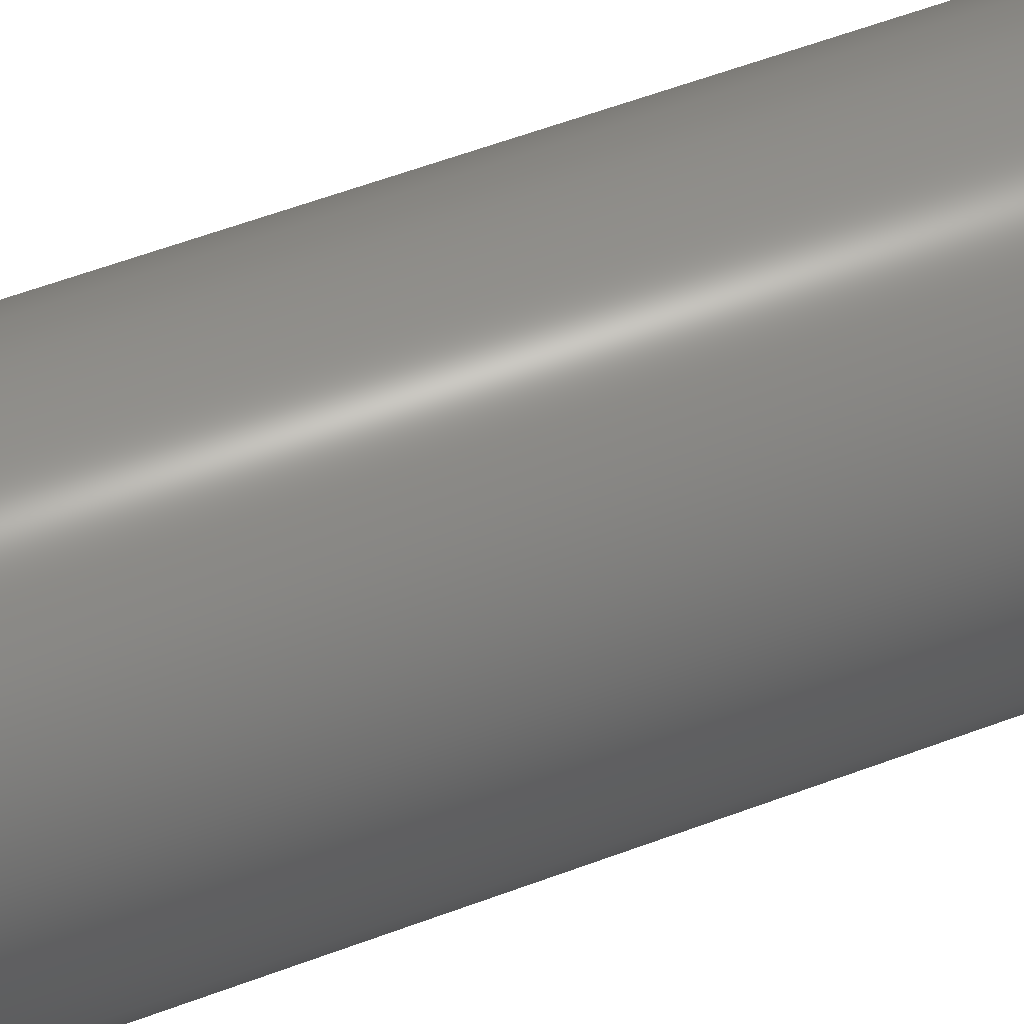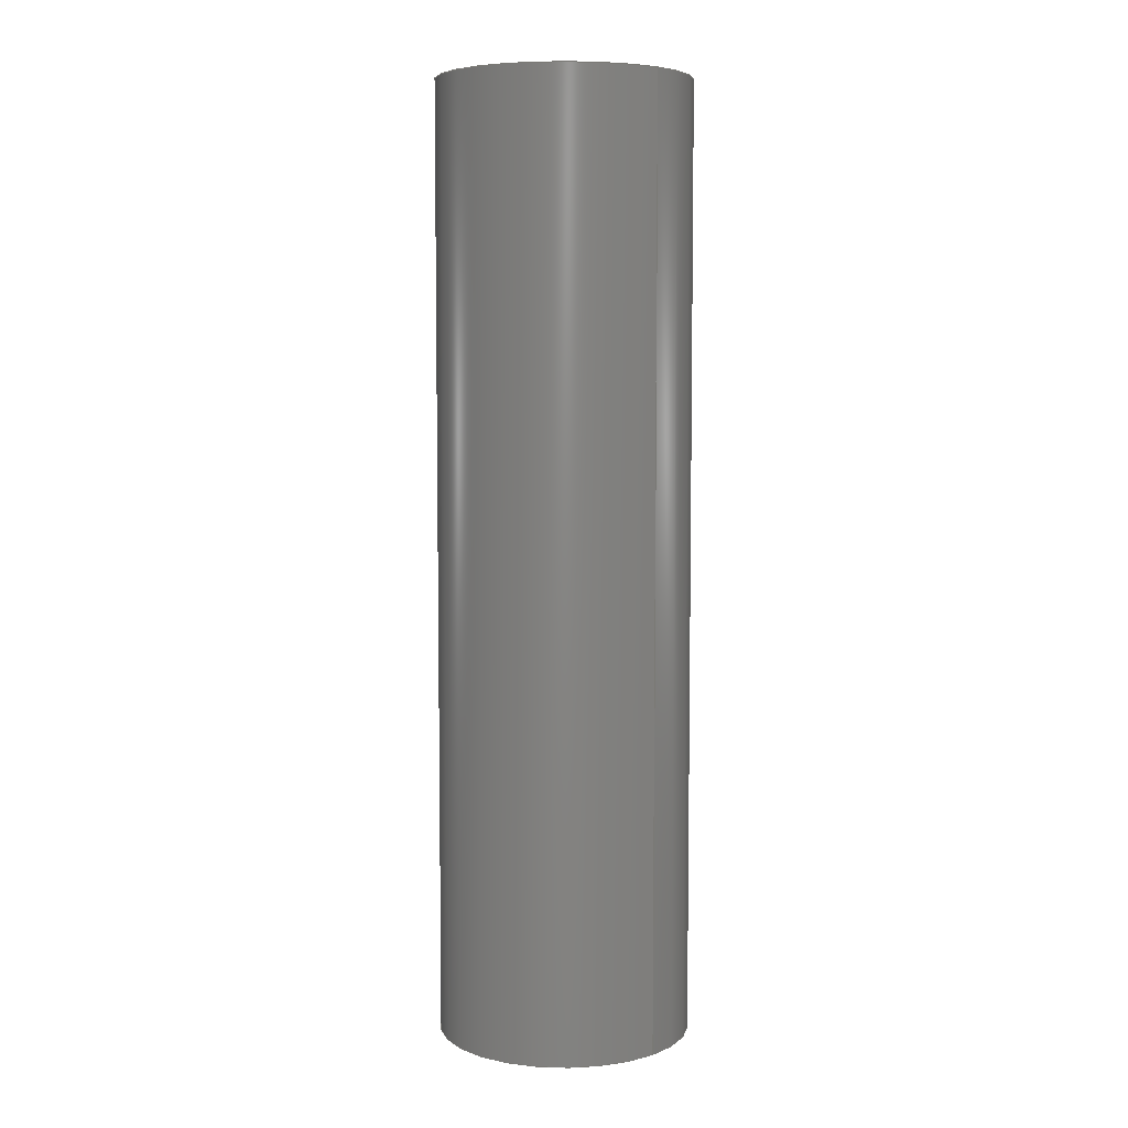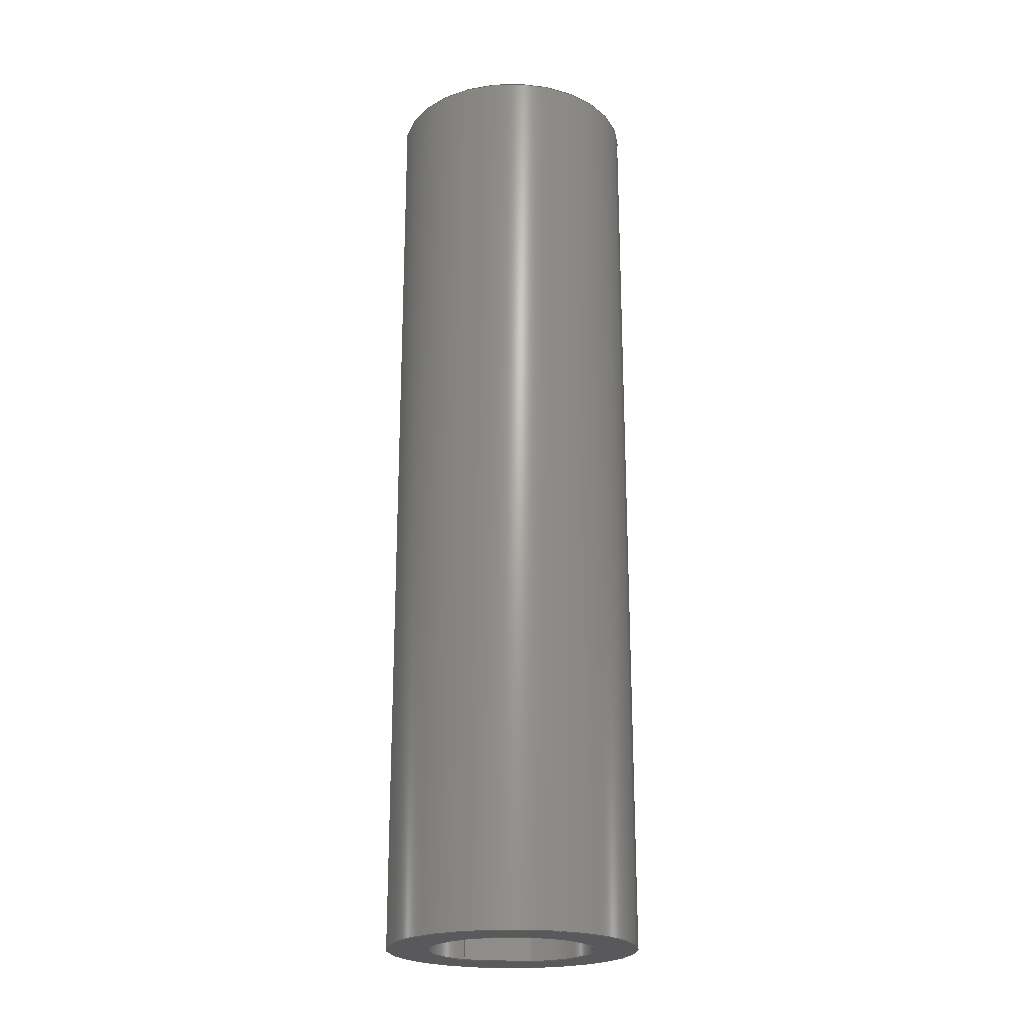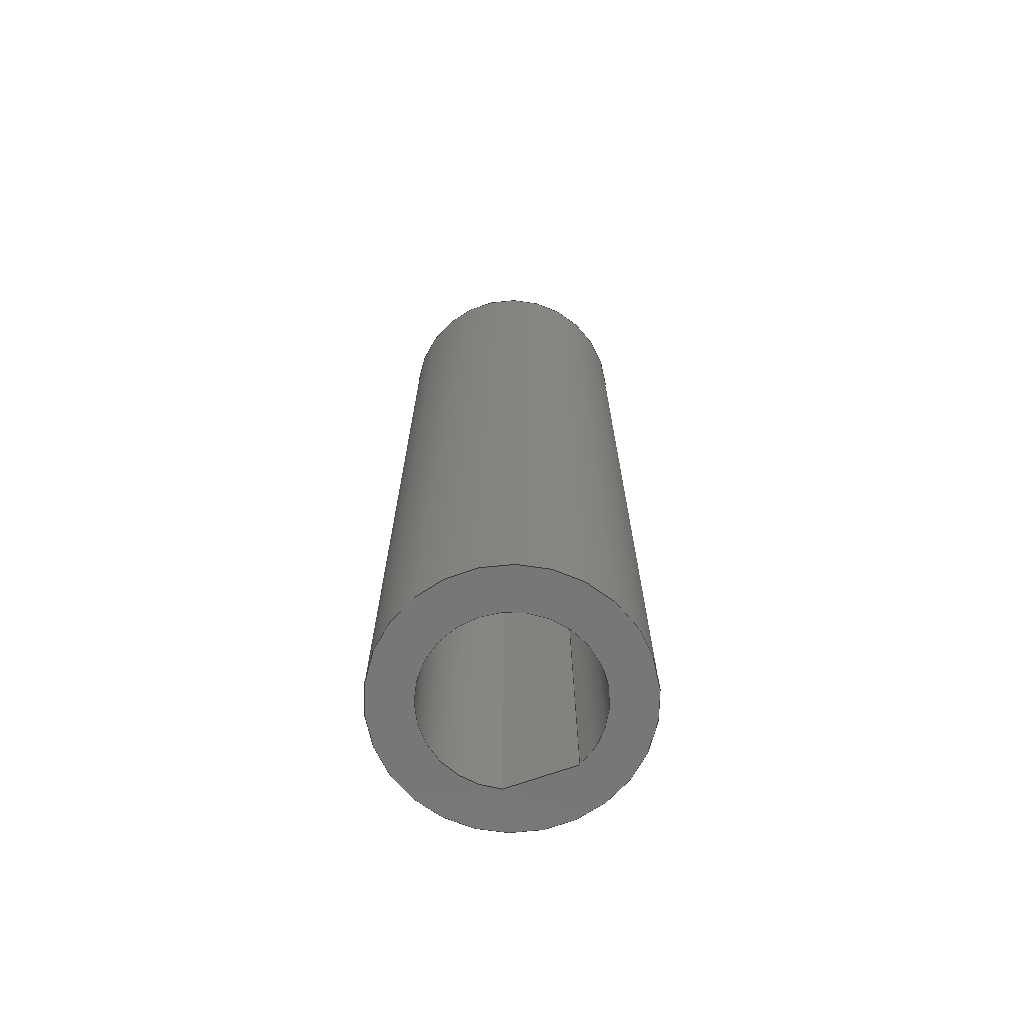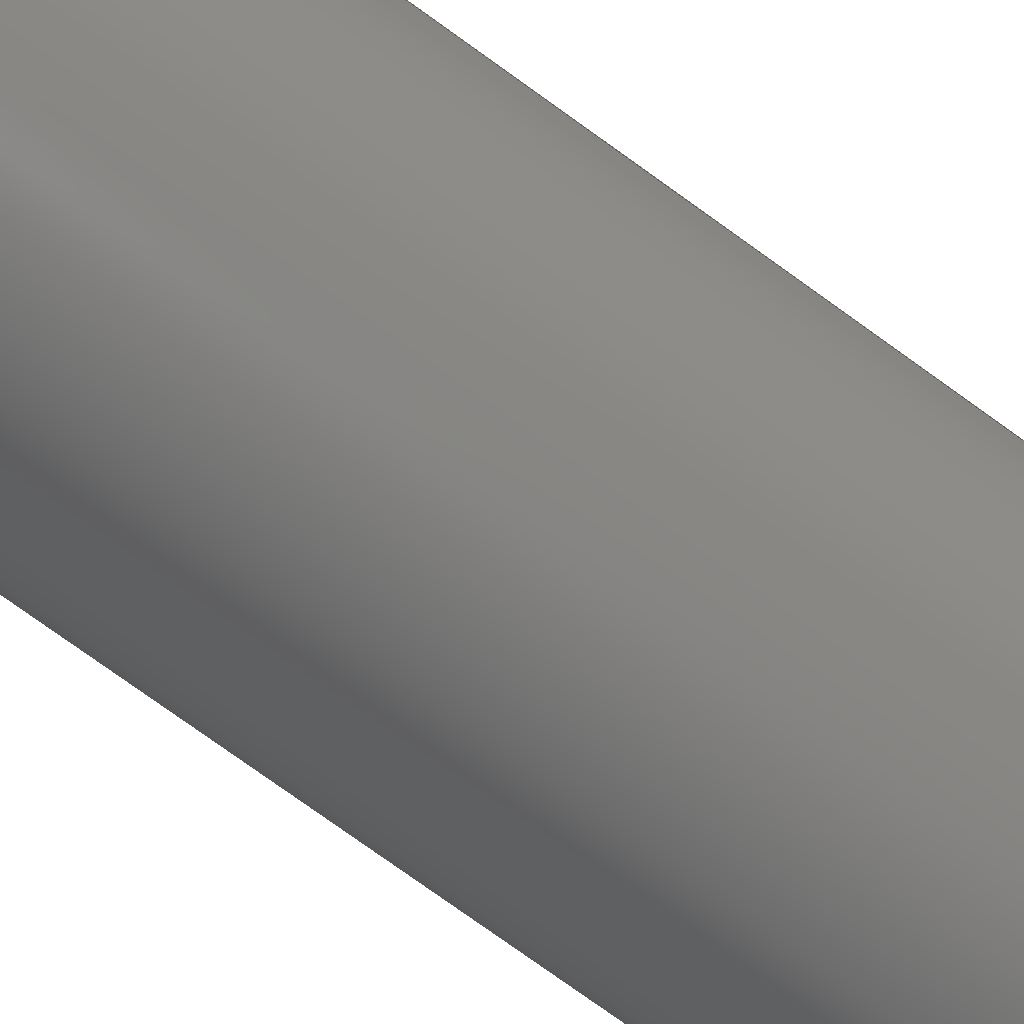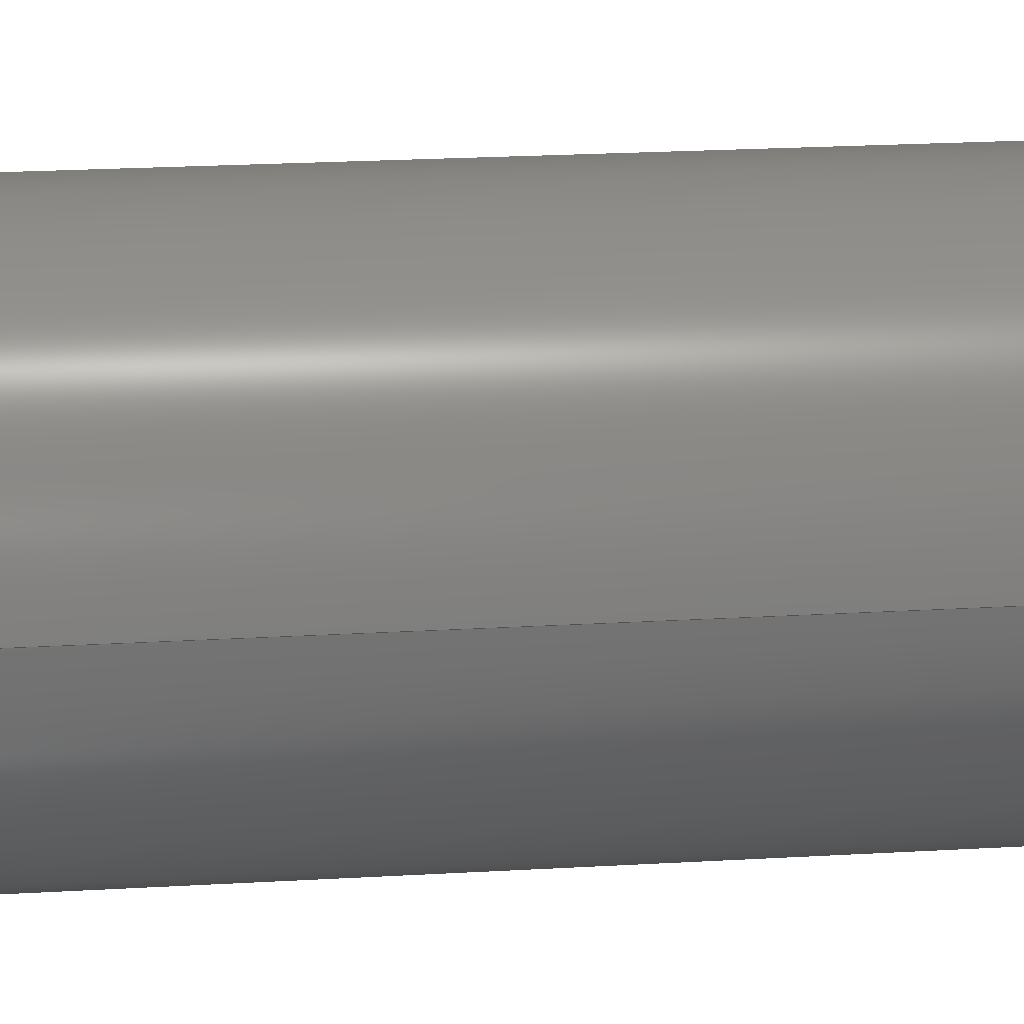
<metadata>
{"format":"step","ext":"stp","renderer":"f3d","projection":"perspective","resolution":1024,"background":"white","views":[{"elev":56.0,"azim":68.3,"up":"+Y"},{"elev":6.2,"azim":-133.4,"up":"+Z"},{"elev":-22.2,"azim":-11.4,"up":"+Z"},{"elev":-70.0,"azim":19.5,"up":"+Z"},{"elev":-76.2,"azim":-125.8,"up":"+Y"},{"elev":17.4,"azim":-97.4,"up":"+Y"}]}
</metadata>
<code>
ISO-10303-21;
DATA;
#1=MECHANICAL_DESIGN_GEOMETRIC_PRESENTATION_REPRESENTATION('',(#4),#194);
#2=SHAPE_REPRESENTATION_RELATIONSHIP('SRR','None',#201,#3);
#3=ADVANCED_BREP_SHAPE_REPRESENTATION('',(#5),#193);
#4=STYLED_ITEM('',(#211),#5);
#5=MANIFOLD_SOLID_BREP('Connexion_Moteur',#102);
#6=CYLINDRICAL_SURFACE('',#119,2.1);
#7=CYLINDRICAL_SURFACE('',#124,2.65);
#8=CYLINDRICAL_SURFACE('',#126,4);
#9=FACE_BOUND('',#20,.T.);
#10=FACE_BOUND('',#23,.T.);
#11=FACE_BOUND('',#28,.T.);
#12=FACE_OUTER_BOUND('',#19,.T.);
#13=FACE_OUTER_BOUND('',#21,.T.);
#14=FACE_OUTER_BOUND('',#22,.T.);
#15=FACE_OUTER_BOUND('',#24,.T.);
#16=FACE_OUTER_BOUND('',#25,.T.);
#17=FACE_OUTER_BOUND('',#26,.T.);
#18=FACE_OUTER_BOUND('',#27,.T.);
#19=EDGE_LOOP('',(#67,#68));
#20=EDGE_LOOP('',(#69));
#21=EDGE_LOOP('',(#70,#71,#72,#73));
#22=EDGE_LOOP('',(#74));
#23=EDGE_LOOP('',(#75));
#24=EDGE_LOOP('',(#76,#77,#78,#79));
#25=EDGE_LOOP('',(#80,#81,#82,#83));
#26=EDGE_LOOP('',(#84,#85,#86,#87));
#27=EDGE_LOOP('',(#88));
#28=EDGE_LOOP('',(#89,#90));
#29=CIRCLE('',#117,2.65);
#30=CIRCLE('',#118,2.1);
#31=CIRCLE('',#120,2.1);
#32=CIRCLE('',#122,4);
#33=CIRCLE('',#125,2.65);
#34=CIRCLE('',#127,4);
#35=LINE('',#167,#41);
#36=LINE('',#174,#42);
#37=LINE('',#180,#43);
#38=LINE('',#182,#44);
#39=LINE('',#183,#45);
#40=LINE('',#189,#46);
#41=VECTOR('',#133,10);
#42=VECTOR('',#142,2.1);
#43=VECTOR('',#149,10);
#44=VECTOR('',#150,10);
#45=VECTOR('',#151,10);
#46=VECTOR('',#160,4);
#47=VERTEX_POINT('',#165);
#48=VERTEX_POINT('',#166);
#49=VERTEX_POINT('',#169);
#50=VERTEX_POINT('',#172);
#51=VERTEX_POINT('',#176);
#52=VERTEX_POINT('',#179);
#53=VERTEX_POINT('',#181);
#54=VERTEX_POINT('',#187);
#55=EDGE_CURVE('',#47,#48,#35,.T.);
#56=EDGE_CURVE('',#48,#47,#29,.T.);
#57=EDGE_CURVE('',#49,#49,#30,.T.);
#58=EDGE_CURVE('',#50,#50,#31,.T.);
#59=EDGE_CURVE('',#50,#49,#36,.T.);
#60=EDGE_CURVE('',#51,#51,#32,.T.);
#61=EDGE_CURVE('',#47,#52,#37,.T.);
#62=EDGE_CURVE('',#53,#52,#38,.T.);
#63=EDGE_CURVE('',#48,#53,#39,.T.);
#64=EDGE_CURVE('',#52,#53,#33,.T.);
#65=EDGE_CURVE('',#54,#54,#34,.T.);
#66=EDGE_CURVE('',#54,#51,#40,.T.);
#67=ORIENTED_EDGE('',*,*,#55,.T.);
#68=ORIENTED_EDGE('',*,*,#56,.T.);
#69=ORIENTED_EDGE('',*,*,#57,.F.);
#70=ORIENTED_EDGE('',*,*,#58,.F.);
#71=ORIENTED_EDGE('',*,*,#59,.T.);
#72=ORIENTED_EDGE('',*,*,#57,.T.);
#73=ORIENTED_EDGE('',*,*,#59,.F.);
#74=ORIENTED_EDGE('',*,*,#60,.T.);
#75=ORIENTED_EDGE('',*,*,#58,.T.);
#76=ORIENTED_EDGE('',*,*,#55,.F.);
#77=ORIENTED_EDGE('',*,*,#61,.T.);
#78=ORIENTED_EDGE('',*,*,#62,.F.);
#79=ORIENTED_EDGE('',*,*,#63,.F.);
#80=ORIENTED_EDGE('',*,*,#56,.F.);
#81=ORIENTED_EDGE('',*,*,#63,.T.);
#82=ORIENTED_EDGE('',*,*,#64,.F.);
#83=ORIENTED_EDGE('',*,*,#61,.F.);
#84=ORIENTED_EDGE('',*,*,#65,.F.);
#85=ORIENTED_EDGE('',*,*,#66,.T.);
#86=ORIENTED_EDGE('',*,*,#60,.F.);
#87=ORIENTED_EDGE('',*,*,#66,.F.);
#88=ORIENTED_EDGE('',*,*,#65,.T.);
#89=ORIENTED_EDGE('',*,*,#64,.T.);
#90=ORIENTED_EDGE('',*,*,#62,.T.);
#91=PLANE('',#116);
#92=PLANE('',#121);
#93=PLANE('',#123);
#94=PLANE('',#128);
#95=ADVANCED_FACE('',(#12,#9),#91,.F.);
#96=ADVANCED_FACE('',(#13),#6,.F.);
#97=ADVANCED_FACE('',(#14,#10),#92,.T.);
#98=ADVANCED_FACE('',(#15),#93,.T.);
#99=ADVANCED_FACE('',(#16),#7,.F.);
#100=ADVANCED_FACE('',(#17),#8,.T.);
#101=ADVANCED_FACE('',(#18,#11),#94,.F.);
#102=CLOSED_SHELL('',(#95,#96,#97,#98,#99,#100,#101));
#103=DERIVED_UNIT_ELEMENT(#105,1);
#104=DERIVED_UNIT_ELEMENT(#196,3);
#105=(
MASS_UNIT()
NAMED_UNIT(*)
SI_UNIT(.KILO.,.GRAM.)
);
#106=DERIVED_UNIT((#103,#104));
#107=MEASURE_REPRESENTATION_ITEM('density measure',
POSITIVE_RATIO_MEASURE(7850),#106);
#108=PROPERTY_DEFINITION_REPRESENTATION(#113,#110);
#109=PROPERTY_DEFINITION_REPRESENTATION(#114,#111);
#110=REPRESENTATION('material name',(#112),#193);
#111=REPRESENTATION('density',(#107),#193);
#112=DESCRIPTIVE_REPRESENTATION_ITEM('Steel','Steel');
#113=PROPERTY_DEFINITION('material property','material name',#203);
#114=PROPERTY_DEFINITION('material property','density of part',#203);
#115=AXIS2_PLACEMENT_3D('placement',#163,#129,#130);
#116=AXIS2_PLACEMENT_3D('',#164,#131,#132);
#117=AXIS2_PLACEMENT_3D('',#168,#134,#135);
#118=AXIS2_PLACEMENT_3D('',#170,#136,#137);
#119=AXIS2_PLACEMENT_3D('',#171,#138,#139);
#120=AXIS2_PLACEMENT_3D('',#173,#140,#141);
#121=AXIS2_PLACEMENT_3D('',#175,#143,#144);
#122=AXIS2_PLACEMENT_3D('',#177,#145,#146);
#123=AXIS2_PLACEMENT_3D('',#178,#147,#148);
#124=AXIS2_PLACEMENT_3D('',#184,#152,#153);
#125=AXIS2_PLACEMENT_3D('',#185,#154,#155);
#126=AXIS2_PLACEMENT_3D('',#186,#156,#157);
#127=AXIS2_PLACEMENT_3D('',#188,#158,#159);
#128=AXIS2_PLACEMENT_3D('',#190,#161,#162);
#129=DIRECTION('axis',(0,0,1));
#130=DIRECTION('refdir',(1,0,0));
#131=DIRECTION('center_axis',(0,0,1));
#132=DIRECTION('ref_axis',(1,0,0));
#133=DIRECTION('',(1,0,0));
#134=DIRECTION('center_axis',(0,0,-1));
#135=DIRECTION('ref_axis',(1,0,0));
#136=DIRECTION('center_axis',(0,0,-1));
#137=DIRECTION('ref_axis',(1,0,0));
#138=DIRECTION('center_axis',(0,0,1));
#139=DIRECTION('ref_axis',(1,0,0));
#140=DIRECTION('center_axis',(0,0,-1));
#141=DIRECTION('ref_axis',(1,0,0));
#142=DIRECTION('',(0,0,-1));
#143=DIRECTION('center_axis',(0,0,1));
#144=DIRECTION('ref_axis',(1,0,0));
#145=DIRECTION('center_axis',(0,0,1));
#146=DIRECTION('ref_axis',(1,0,0));
#147=DIRECTION('center_axis',(0,-1,0));
#148=DIRECTION('ref_axis',(-1,0,0));
#149=DIRECTION('',(0,0,-1));
#150=DIRECTION('',(-1,0,0));
#151=DIRECTION('',(0,0,-1));
#152=DIRECTION('center_axis',(0,0,-1));
#153=DIRECTION('ref_axis',(6.123e-17,-1,0));
#154=DIRECTION('center_axis',(0,0,1));
#155=DIRECTION('ref_axis',(1,0,0));
#156=DIRECTION('center_axis',(0,0,-1));
#157=DIRECTION('ref_axis',(1,0,0));
#158=DIRECTION('center_axis',(0,0,-1));
#159=DIRECTION('ref_axis',(1,0,0));
#160=DIRECTION('',(0,0,1));
#161=DIRECTION('center_axis',(0,0,1));
#162=DIRECTION('ref_axis',(1,0,0));
#163=CARTESIAN_POINT('',(0,0,0));
#164=CARTESIAN_POINT('Origin',(0,0,0));
#165=CARTESIAN_POINT('',(-1.124,2.4,0));
#166=CARTESIAN_POINT('',(1.124,2.4,0));
#167=CARTESIAN_POINT('',(-1.124,2.4,0));
#168=CARTESIAN_POINT('Origin',(0,0,0));
#169=CARTESIAN_POINT('',(-2.1,-2.572e-16,0));
#170=CARTESIAN_POINT('Origin',(0,0,0));
#171=CARTESIAN_POINT('Origin',(0,0,0));
#172=CARTESIAN_POINT('',(-2.1,-2.572e-16,15));
#173=CARTESIAN_POINT('Origin',(0,0,15));
#174=CARTESIAN_POINT('',(-2.1,-2.572e-16,0));
#175=CARTESIAN_POINT('Origin',(0,0,15));
#176=CARTESIAN_POINT('',(-4,-4.899e-16,15));
#177=CARTESIAN_POINT('Origin',(0,0,15));
#178=CARTESIAN_POINT('Origin',(1.124,2.4,0));
#179=CARTESIAN_POINT('',(-1.124,2.4,-15));
#180=CARTESIAN_POINT('',(-1.124,2.4,0));
#181=CARTESIAN_POINT('',(1.124,2.4,-15));
#182=CARTESIAN_POINT('',(-1.124,2.4,-15));
#183=CARTESIAN_POINT('',(1.124,2.4,0));
#184=CARTESIAN_POINT('Origin',(0,0,0));
#185=CARTESIAN_POINT('Origin',(0,0,-15));
#186=CARTESIAN_POINT('Origin',(0,0,0));
#187=CARTESIAN_POINT('',(-4,-5.551e-16,-15));
#188=CARTESIAN_POINT('Origin',(0,0,-15));
#189=CARTESIAN_POINT('',(-4,4.899e-16,0));
#190=CARTESIAN_POINT('Origin',(0,0,-15));
#191=UNCERTAINTY_MEASURE_WITH_UNIT(LENGTH_MEASURE(0.01),#195,
'DISTANCE_ACCURACY_VALUE',
'Maximum model space distance between geometric entities at asserted c
onnectivities');
#192=UNCERTAINTY_MEASURE_WITH_UNIT(LENGTH_MEASURE(0.01),#195,
'DISTANCE_ACCURACY_VALUE',
'Maximum model space distance between geometric entities at asserted c
onnectivities');
#193=(
GEOMETRIC_REPRESENTATION_CONTEXT(3)
GLOBAL_UNCERTAINTY_ASSIGNED_CONTEXT((#191))
GLOBAL_UNIT_ASSIGNED_CONTEXT((#195,#197,#198))
REPRESENTATION_CONTEXT('','3D')
);
#194=(
GEOMETRIC_REPRESENTATION_CONTEXT(3)
GLOBAL_UNCERTAINTY_ASSIGNED_CONTEXT((#192))
GLOBAL_UNIT_ASSIGNED_CONTEXT((#195,#197,#198))
REPRESENTATION_CONTEXT('','3D')
);
#195=(
LENGTH_UNIT()
NAMED_UNIT(*)
SI_UNIT(.MILLI.,.METRE.)
);
#196=(
LENGTH_UNIT()
NAMED_UNIT(*)
SI_UNIT($,.METRE.)
);
#197=(
NAMED_UNIT(*)
PLANE_ANGLE_UNIT()
SI_UNIT($,.RADIAN.)
);
#198=(
NAMED_UNIT(*)
SI_UNIT($,.STERADIAN.)
SOLID_ANGLE_UNIT()
);
#199=SHAPE_DEFINITION_REPRESENTATION(#200,#201);
#200=PRODUCT_DEFINITION_SHAPE('',$,#203);
#201=SHAPE_REPRESENTATION('',(#115),#193);
#202=PRODUCT_DEFINITION_CONTEXT('part definition',#207,'design');
#203=PRODUCT_DEFINITION('Connexion_Moteur','Connexion_Moteur',#204,#202);
#204=PRODUCT_DEFINITION_FORMATION('',$,#209);
#205=PRODUCT_RELATED_PRODUCT_CATEGORY('Connexion_Moteur',
'Connexion_Moteur',(#209));
#206=APPLICATION_PROTOCOL_DEFINITION('international standard',
'automotive_design',2009,#207);
#207=APPLICATION_CONTEXT(
'Core Data for Automotive Mechanical Design Process');
#208=PRODUCT_CONTEXT('part definition',#207,'mechanical');
#209=PRODUCT('Connexion_Moteur','Connexion_Moteur',$,(#208));
#210=PRESENTATION_STYLE_ASSIGNMENT((#212));
#211=PRESENTATION_STYLE_ASSIGNMENT((#213));
#212=SURFACE_STYLE_USAGE(.BOTH.,#214);
#213=SURFACE_STYLE_USAGE(.BOTH.,#215);
#214=SURFACE_SIDE_STYLE('',(#216));
#215=SURFACE_SIDE_STYLE('',(#217));
#216=SURFACE_STYLE_FILL_AREA(#218);
#217=SURFACE_STYLE_FILL_AREA(#219);
#218=FILL_AREA_STYLE('Steel - Satin',(#220));
#219=FILL_AREA_STYLE('Aluminum - Anodized Glossy (Red)',(#221));
#220=FILL_AREA_STYLE_COLOUR('Steel - Satin',#222);
#221=FILL_AREA_STYLE_COLOUR('Aluminum - Anodized Glossy (Red)',#223);
#222=COLOUR_RGB('Steel - Satin',0.6275,0.6275,0.6275);
#223=COLOUR_RGB('Aluminum - Anodized Glossy (Red)',0.8549,0.349,
0.349);
ENDSEC;
END-ISO-10303-21;

</code>
